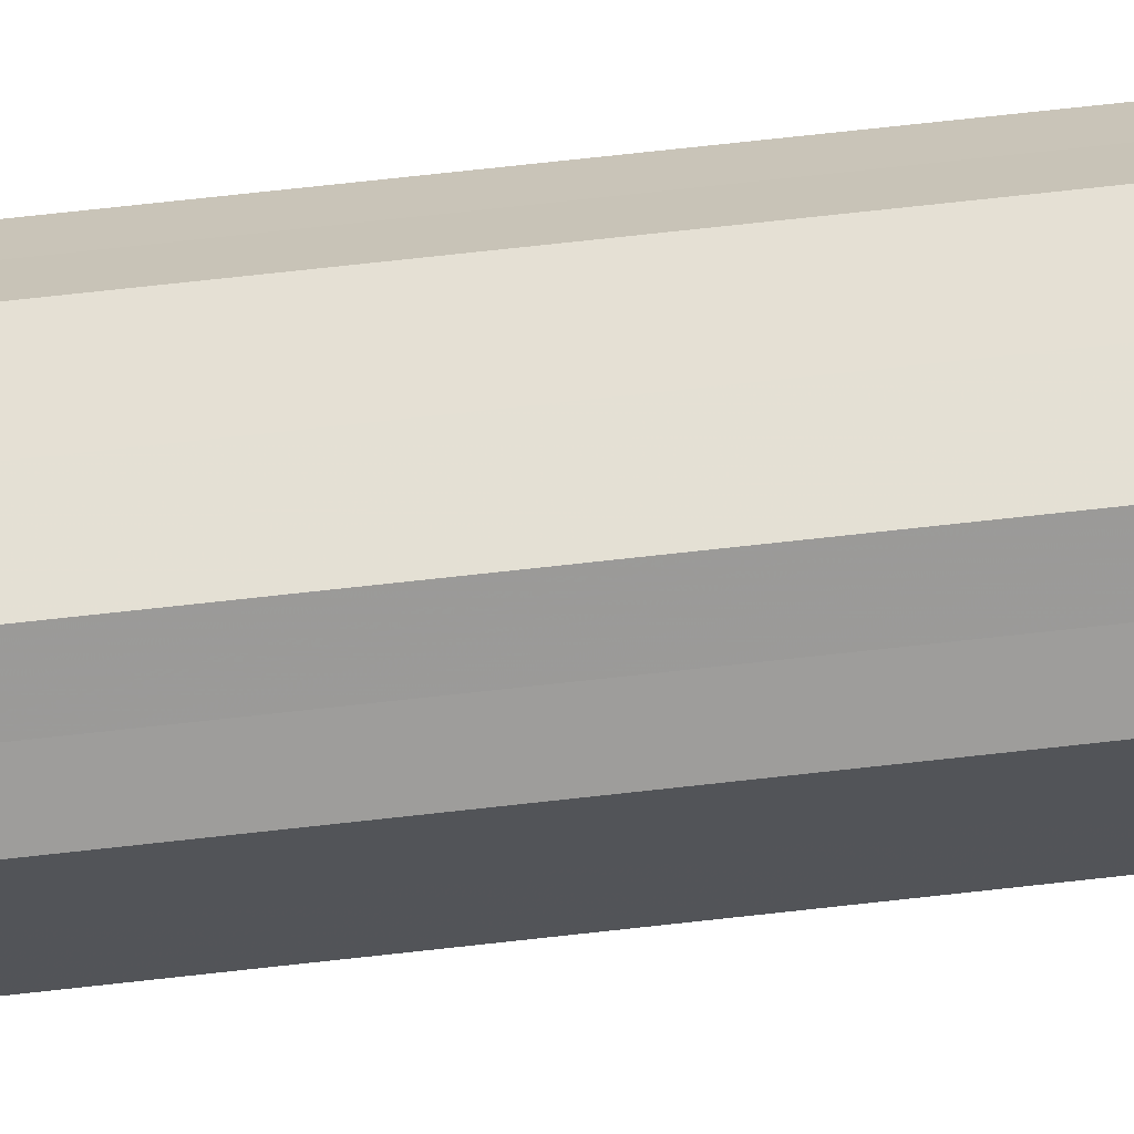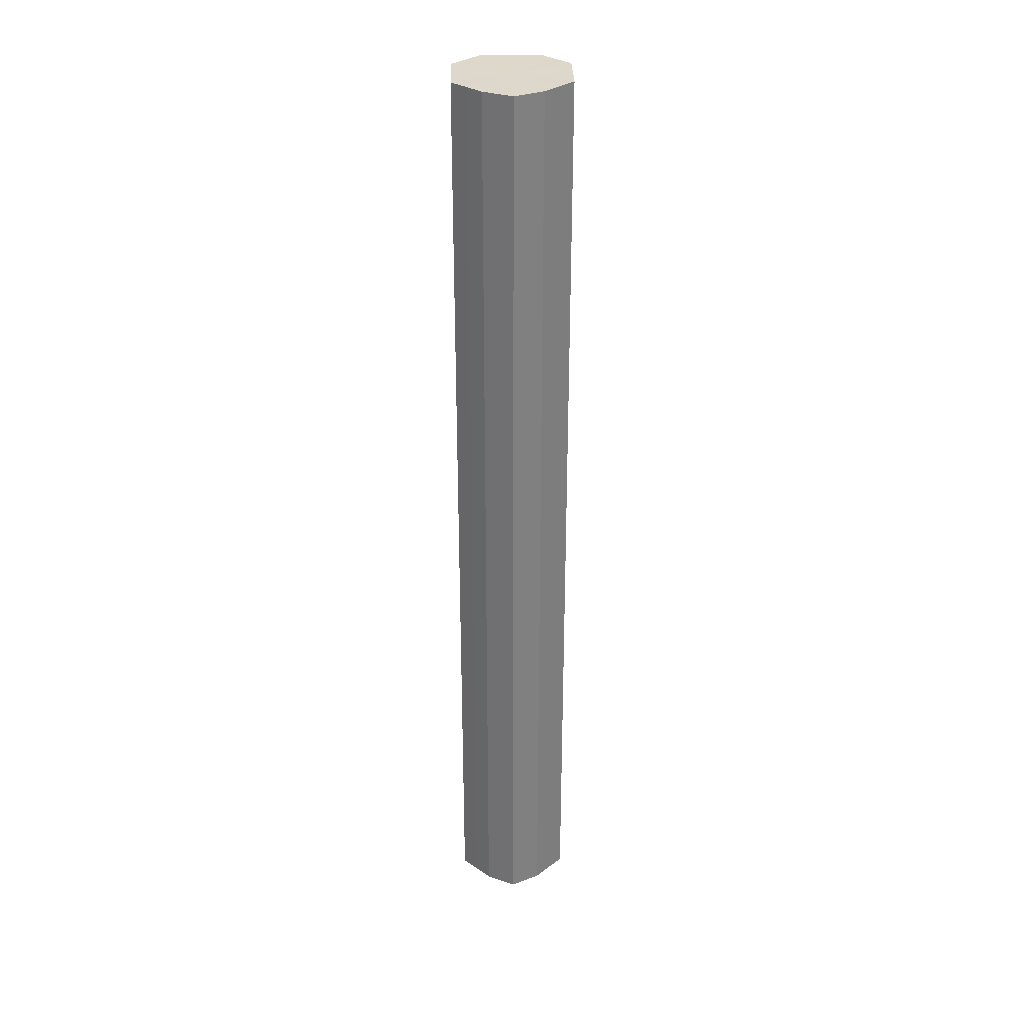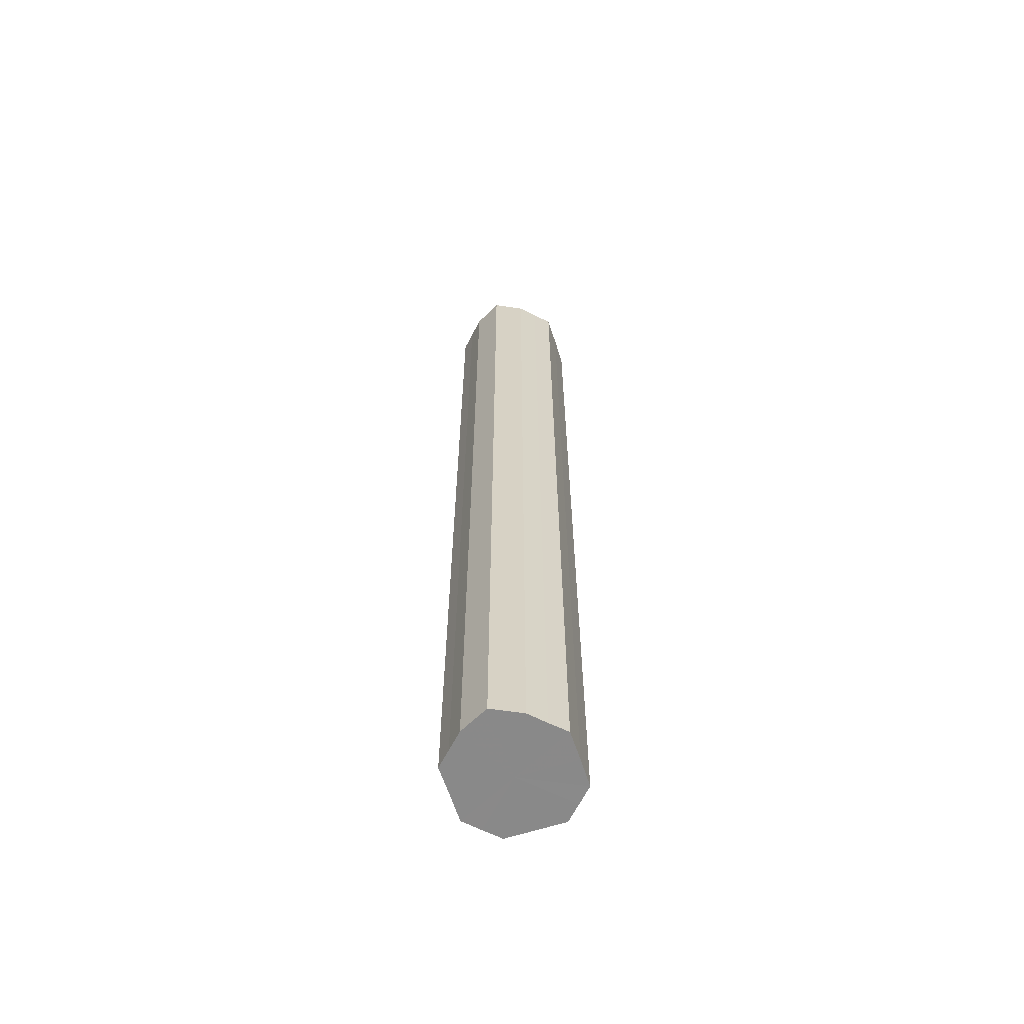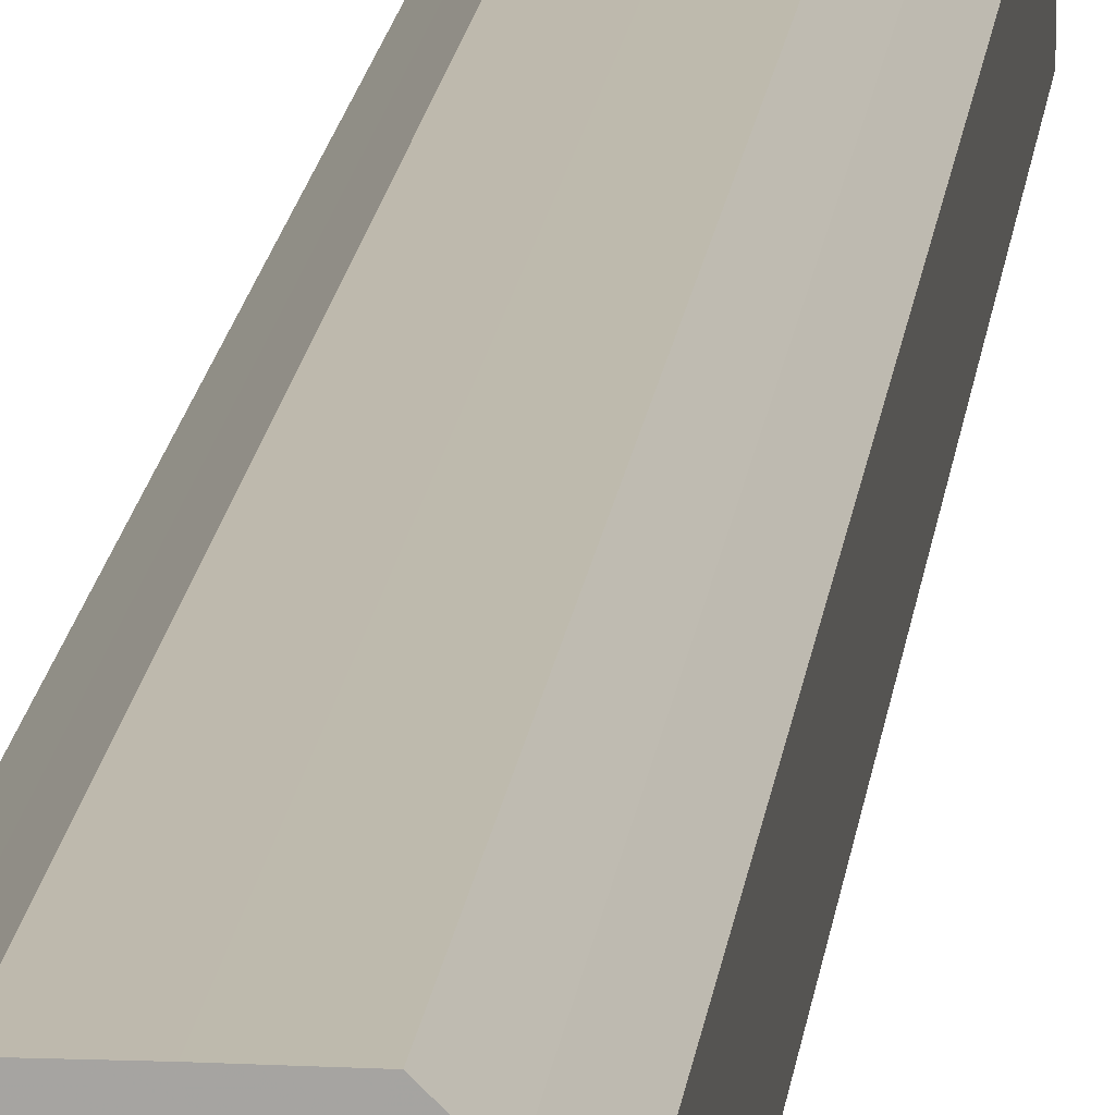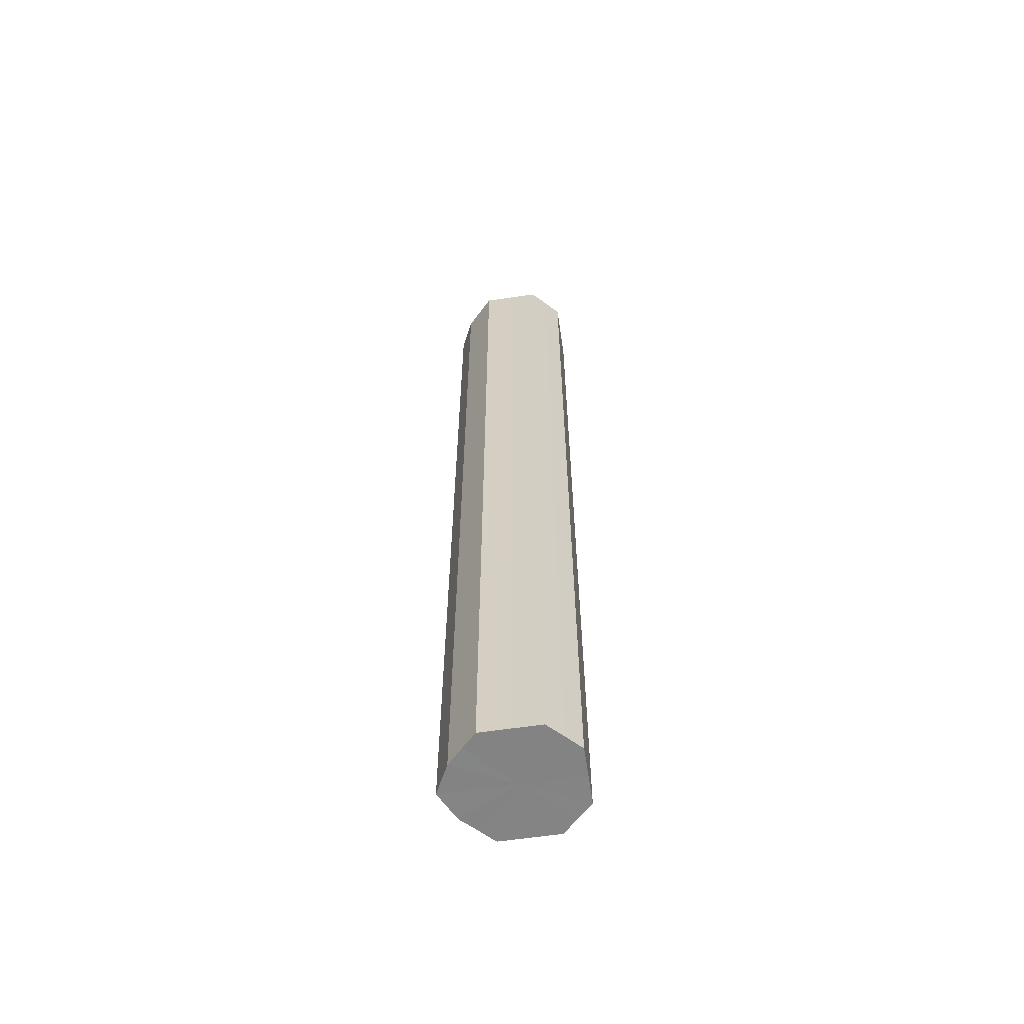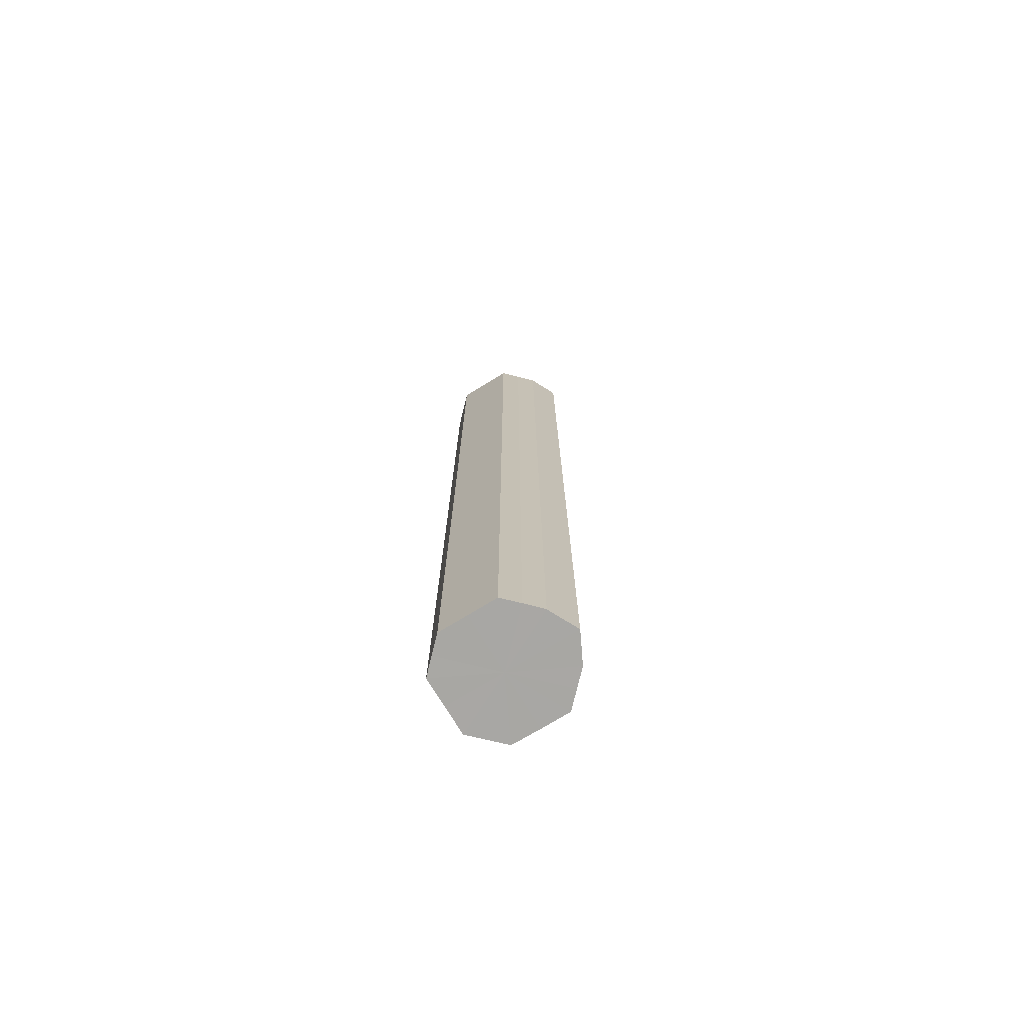
<metadata>
{"format":"obj","ext":"obj","renderer":"f3d","projection":"perspective","resolution":1024,"background":"white","views":[{"elev":65.7,"azim":83.4,"up":"+Y"},{"elev":31.1,"azim":-1.3,"up":"+Z"},{"elev":-63.2,"azim":18.1,"up":"+Z"},{"elev":15.4,"azim":-174.2,"up":"+Y"},{"elev":-61.4,"azim":98.4,"up":"+Z"},{"elev":-74.6,"azim":-58.7,"up":"+Z"}]}
</metadata>
<code>
o 6135
v 2172 1865 13.58
v 2172 1865 13.58
v 2172 1865 14.25
v 2172 1865 13.58
v 2172 1865 14.25
v 2172 1865 13.58
v 2172 1865 14.25
v 2172 1865 13.58
v 2172 1865 14.25
v 2172 1865 13.58
v 2172 1865 14.25
v 2172 1865 13.58
v 2172 1865 14.25
v 2172 1865 13.58
v 2172 1865 14.25
v 2172 1865 13.58
v 2172 1865 14.25
v 2172 1865 13.58
v 2172 1865 14.25
v 2172 1865 13.58
v 2172 1865 14.25
v 2172 1865 13.58
v 2172 1865 14.25
v 2172 1865 13.58
v 2172 1865 14.25
v 2172 1865 13.58
v 2172 1865 14.25
v 2172 1865 13.58
v 2172 1865 14.25
v 2172 1865 13.58
v 2172 1865 14.25
v 2172 1865 14.25
v 2172 1865 14.25
v 2172 1865 13.58
v 2172 1865 14.25
v 2172 1865 13.58
v 2172 1865 14.25
v 2172 1865 14.25
v 2172 1865 13.58
v 2172 1865 14.25
v 2172 1865 13.58
v 2172 1865 13.58
v 2172 1865 14.25
v 2172 1865 14.25
v 2172 1865 13.58
v 2172 1865 14.25
v 2172 1865 13.58
v 2172 1865 13.58
v 2172 1865 14.25
v 2172 1865 14.25
v 2172 1865 13.58
v 2172 1865 14.25
v 2172 1865 13.58
v 2172 1865 13.58
v 2172 1865 14.25
v 2172 1865 14.25
v 2172 1865 13.58
v 2172 1865 14.25
v 2172 1865 13.58
v 2172 1865 13.58
v 2172 1865 14.25
v 2172 1865 14.25
v 2172 1865 13.58
v 2172 1865 13.58
v 2172 1865 13.58
v 2172 1865 13.58
v 2172 1865 13.58
v 2172 1865 13.58
v 2172 1865 13.58
v 2172 1865 13.58
v 2172 1865 13.58
v 2172 1865 13.58
v 2172 1865 13.58
v 2172 1865 13.58
v 2172 1865 13.58
v 2172 1865 13.58
v 2172 1865 13.58
v 2172 1865 13.58
v 2172 1865 13.58
v 2172 1865 13.58
v 2172 1865 13.58
v 2172 1865 14.25
v 2172 1865 14.25
v 2172 1865 14.25
v 2172 1865 14.25
v 2172 1865 14.25
v 2172 1865 14.25
v 2172 1865 14.25
v 2172 1865 14.25
v 2172 1865 14.25
v 2172 1865 14.25
v 2172 1865 14.25
v 2172 1865 14.25
v 2172 1865 14.25
v 2172 1865 14.25
v 2172 1865 14.25
v 2172 1865 14.25
v 2172 1865 14.25
f 1 2 3
f 2 4 5
f 6 1 7
f 4 8 9
f 10 6 11
f 8 12 13
f 14 10 15
f 12 16 17
f 18 14 19
f 16 20 21
f 22 18 23
f 20 24 25
f 26 22 27
f 24 28 29
f 30 26 31
f 28 30 32
f 33 34 35
f 35 36 37
f 38 39 33
f 40 41 38
f 37 42 43
f 44 45 40
f 46 47 44
f 43 48 49
f 50 51 46
f 52 53 50
f 49 54 55
f 56 57 52
f 58 59 56
f 55 60 61
f 62 63 58
f 61 64 62
f 65 66 67
f 65 68 66
f 65 67 69
f 65 70 68
f 65 69 71
f 65 72 70
f 65 71 73
f 65 74 72
f 65 73 75
f 65 76 74
f 65 75 77
f 65 78 76
f 65 77 79
f 65 80 78
f 65 79 81
f 65 81 80
f 82 83 84
f 82 85 83
f 82 84 86
f 82 87 85
f 82 86 88
f 82 89 87
f 82 88 90
f 82 91 89
f 82 90 92
f 82 93 91
f 82 92 94
f 82 95 93
f 82 94 96
f 82 97 95
f 82 96 98
f 82 98 97

</code>
